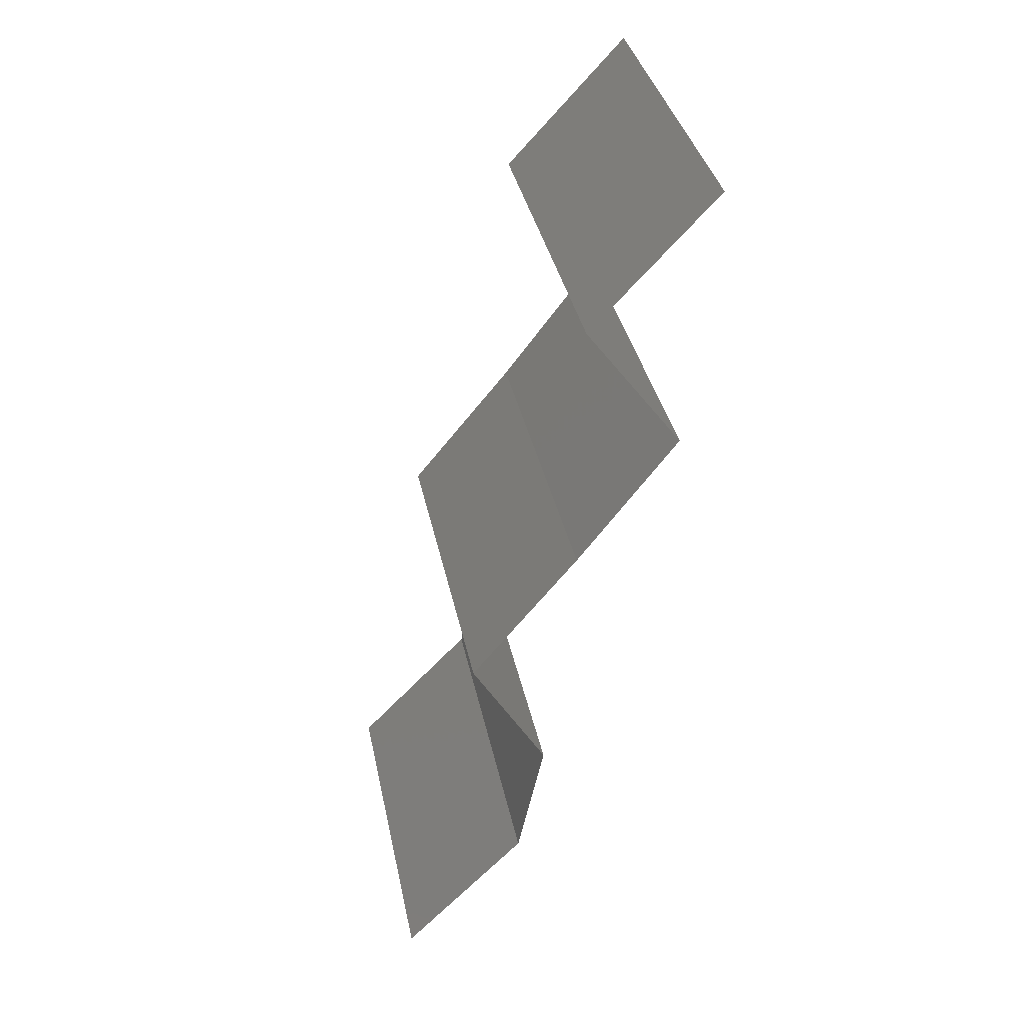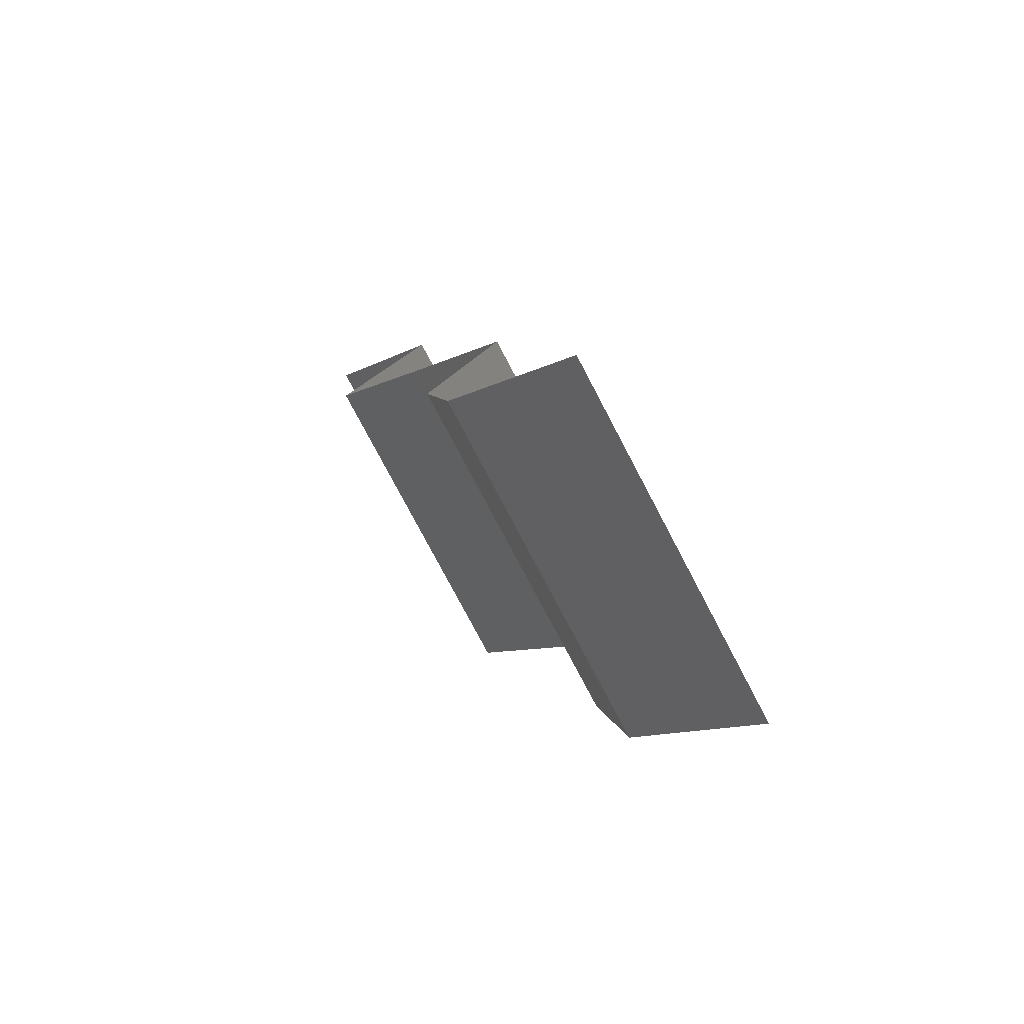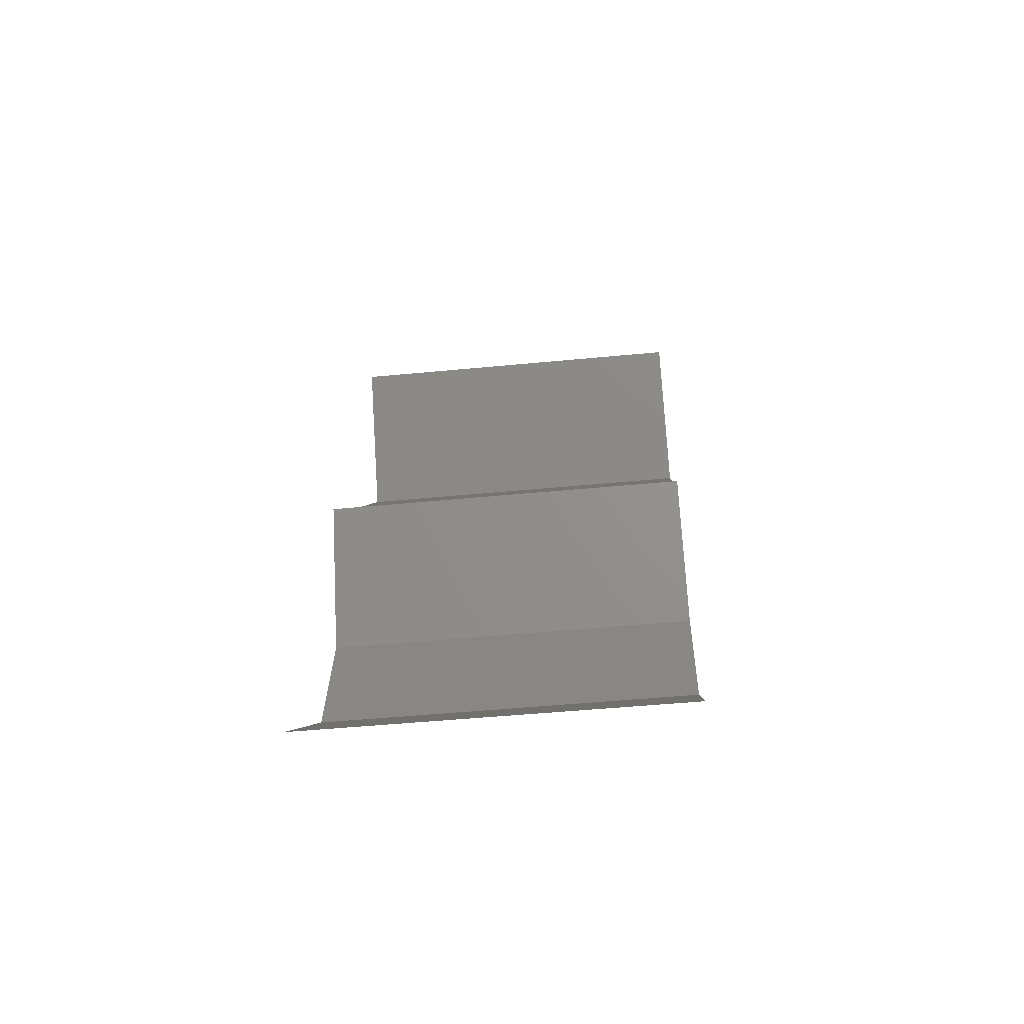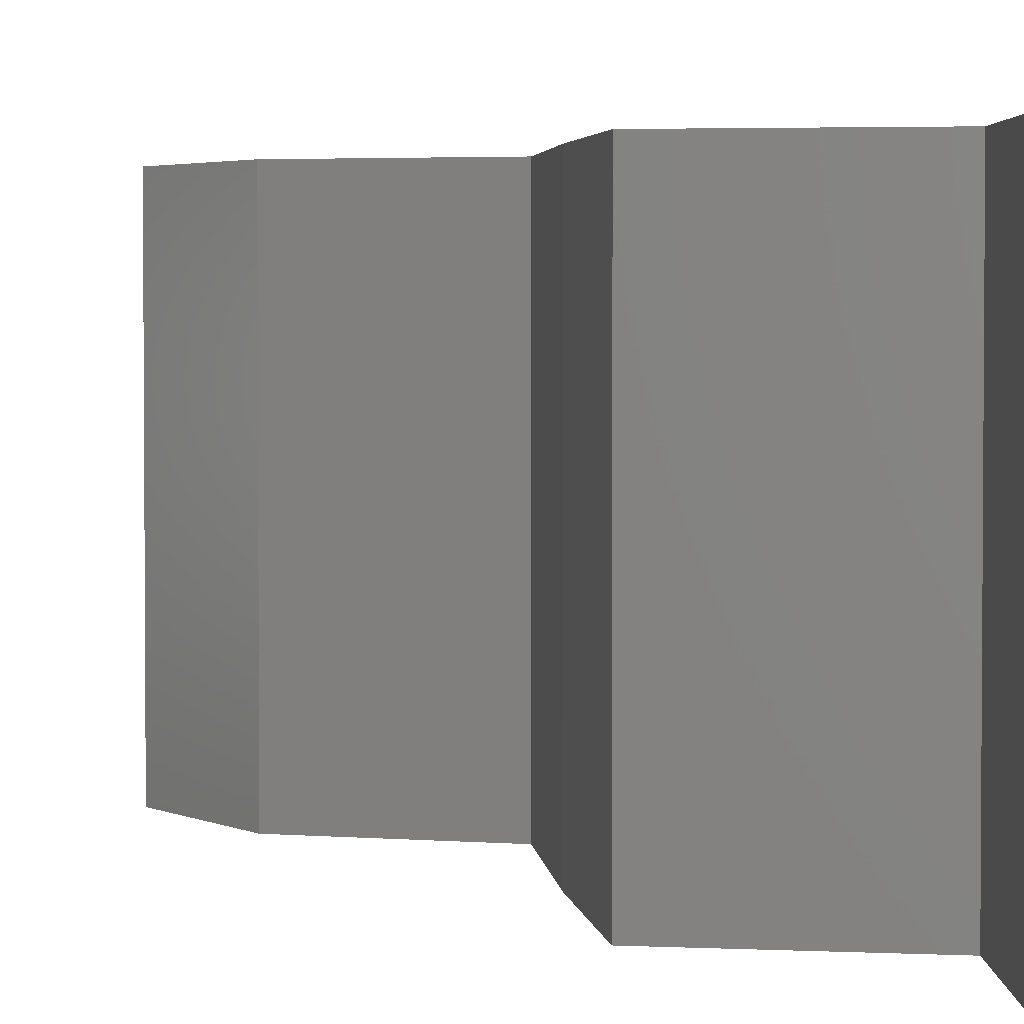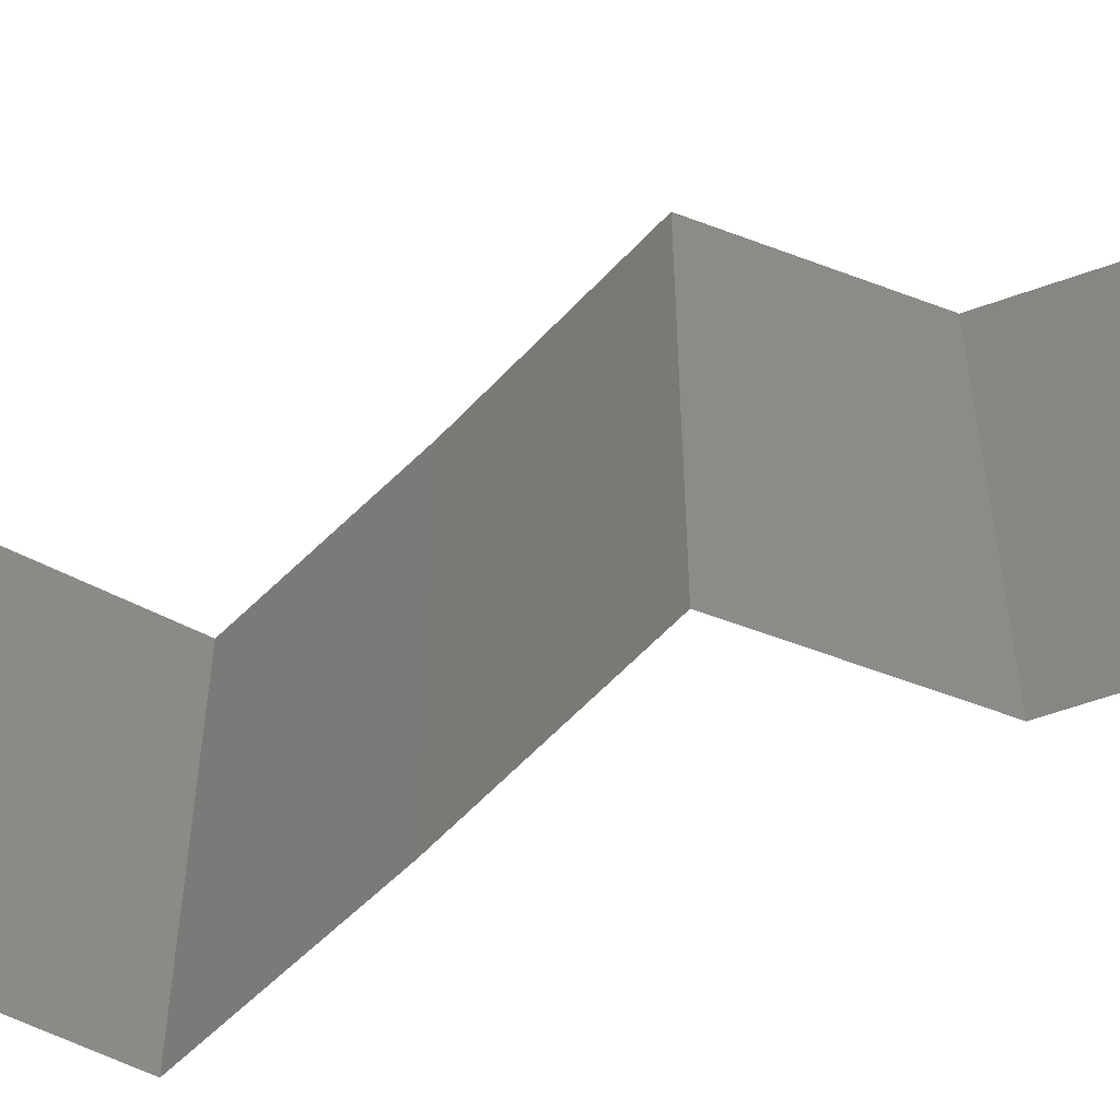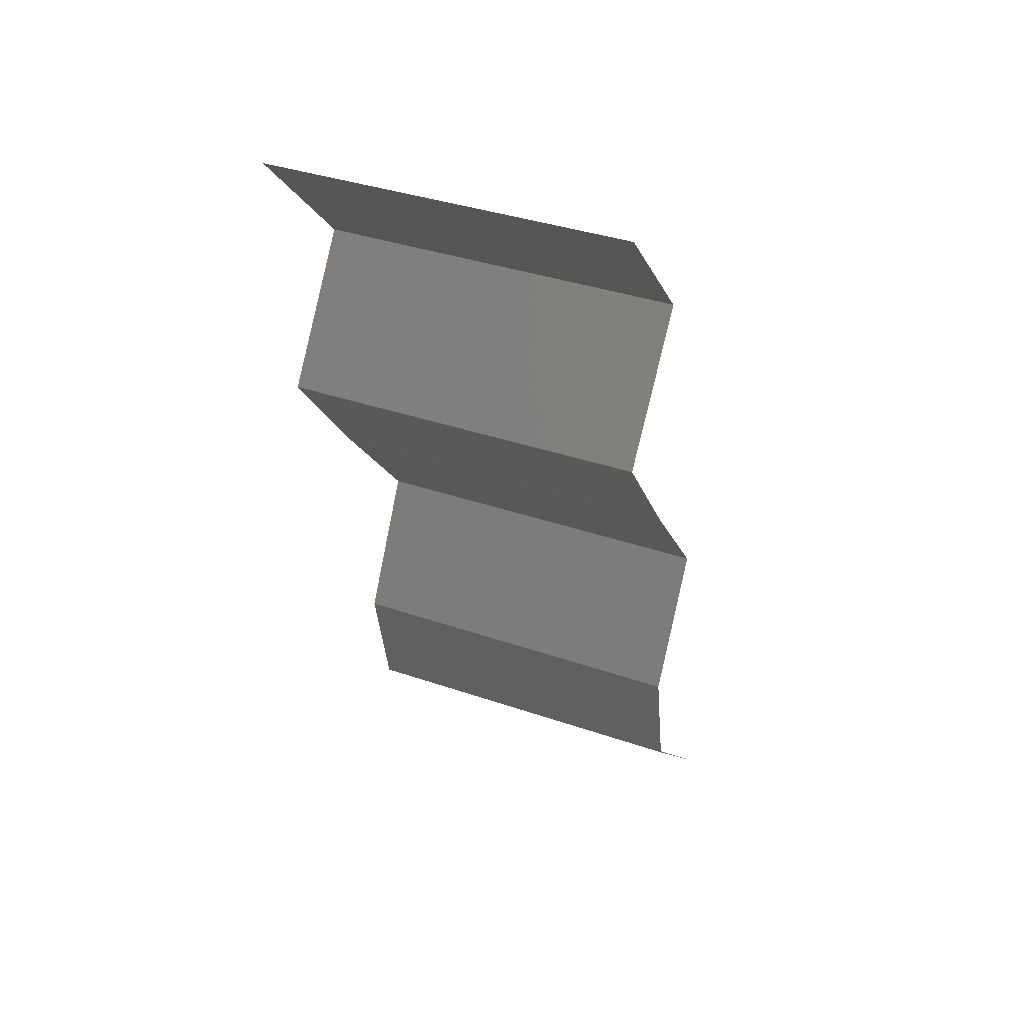
<metadata>
{"format":"stl","ext":"stl","renderer":"f3d","projection":"perspective","resolution":1024,"background":"white","views":[{"elev":36.4,"azim":-11.5,"up":"+Y"},{"elev":-77.8,"azim":-152.2,"up":"+Y"},{"elev":-50.4,"azim":-84.0,"up":"+Y"},{"elev":3.0,"azim":136.0,"up":"+Z"},{"elev":-58.7,"azim":-81.5,"up":"+Z"},{"elev":38.1,"azim":113.5,"up":"+Y"}]}
</metadata>
<code>
# stl→obj: 38 verts, 56 faces
v 0.03561 0.05825 0.02
v 0.03561 0.05825 0.01
v 0.03222 0.05461 0.015
v 0.02883 0.05097 0
v 0.02883 0.05097 0.01
v 0.03222 0.05461 0.005
v 0.02883 0.05097 0.02
v 0.03561 0.05825 0
v 0.03149 0.04733 0.015
v 0.03415 0.04369 0
v 0.03415 0.04369 0.01
v 0.03149 0.04733 0.005
v 0.03415 0.04369 0.02
v 0.02864 0.03641 0
v 0.02864 0.03641 0.01
v 0.03139 0.04005 0.005
v 0.03139 0.04005 0.015
v 0.02864 0.03641 0.02
v 0.02567 0.03277 0.015
v 0.02271 0.02913 0
v 0.02271 0.02913 0.01
v 0.02567 0.03277 0.005
v 0.02271 0.02913 0.02
v 0.02481 0.02549 0.015
v 0.0269 0.02184 0
v 0.0269 0.02184 0.01
v 0.02481 0.02549 0.005
v 0.0269 0.02184 0.02
v 0.02537 0.01456 0
v 0.02537 0.01456 0.01
v 0.02614 0.0182 0.005
v 0.02614 0.0182 0.015
v 0.02537 0.01456 0.02
v 0.0184 0.007281 0
v 0.02188 0.01092 0.005
v 0.0184 0.007281 0.02
v 0.02188 0.01092 0.015
v 0.0184 0.007281 0.01
f 1 2 3
f 4 5 6
f 5 7 3
f 2 8 6
f 8 4 6
f 7 1 3
f 2 5 3
f 5 2 6
f 7 5 9
f 10 11 12
f 5 4 12
f 11 13 9
f 11 5 12
f 5 11 9
f 13 7 9
f 4 10 12
f 14 15 16
f 13 11 17
f 11 10 16
f 15 18 17
f 15 11 16
f 11 15 17
f 18 13 17
f 10 14 16
f 18 15 19
f 20 21 22
f 15 14 22
f 21 23 19
f 14 20 22
f 15 21 19
f 23 18 19
f 21 15 22
f 23 21 24
f 25 26 27
f 21 20 27
f 26 28 24
f 28 23 24
f 26 21 27
f 21 26 24
f 20 25 27
f 29 30 31
f 28 26 32
f 30 33 32
f 26 25 31
f 26 30 32
f 25 29 31
f 30 26 31
f 33 28 32
f 29 34 35
f 36 33 37
f 34 38 35
f 33 30 37
f 30 35 37
f 35 38 37
f 30 29 35
f 38 36 37

</code>
